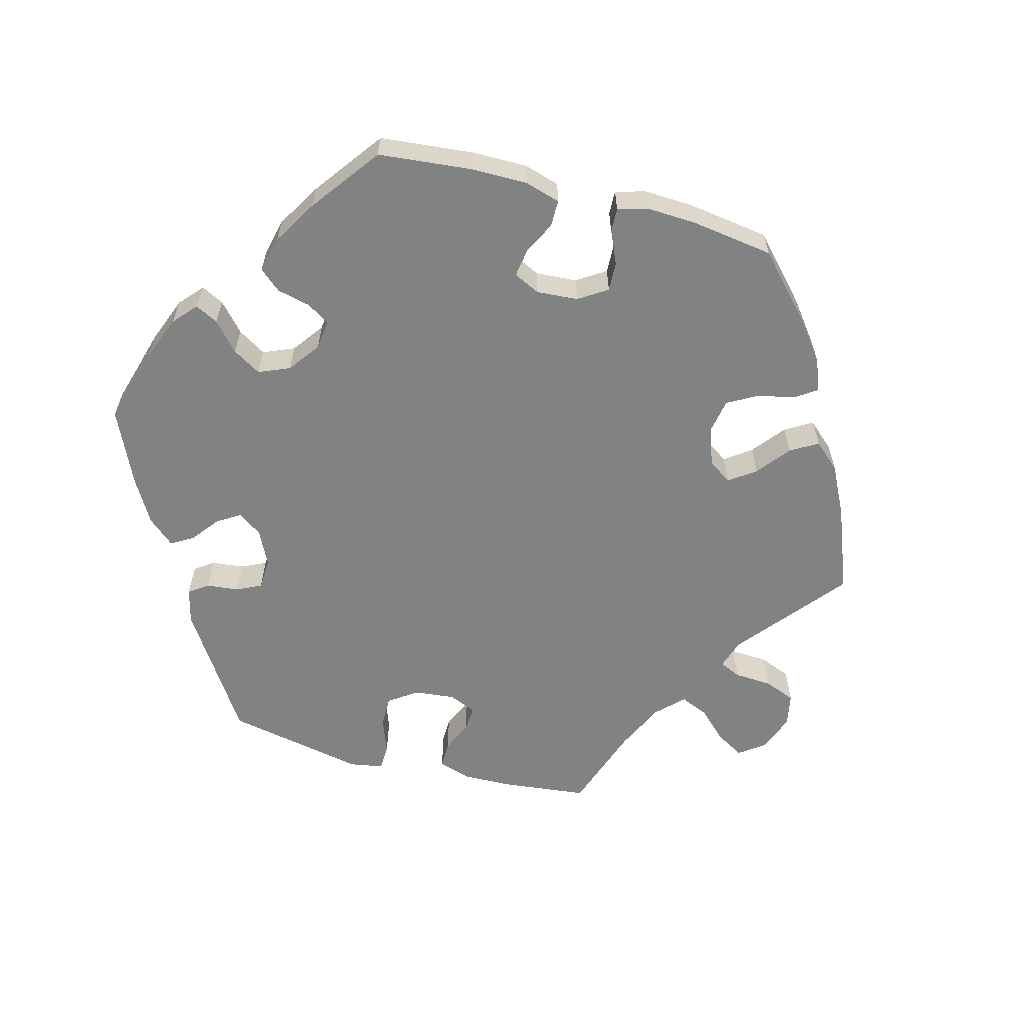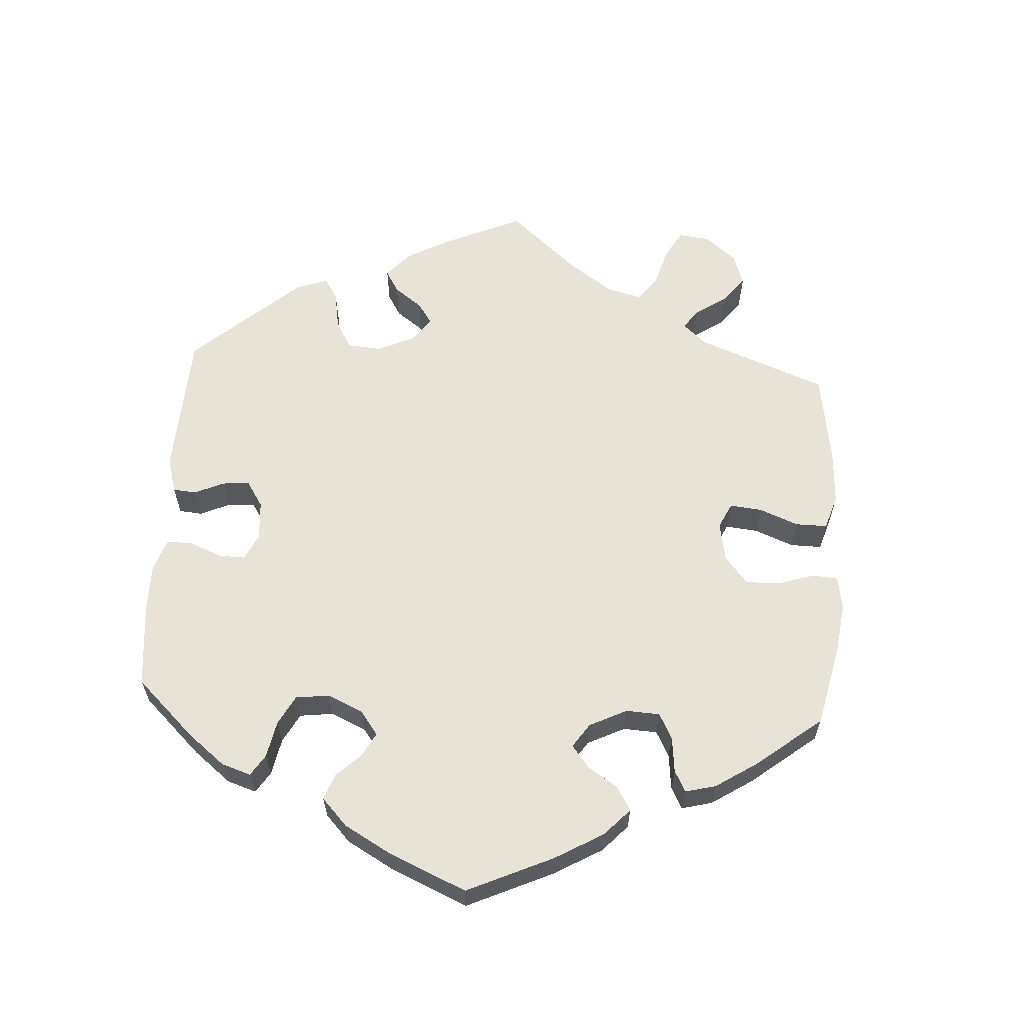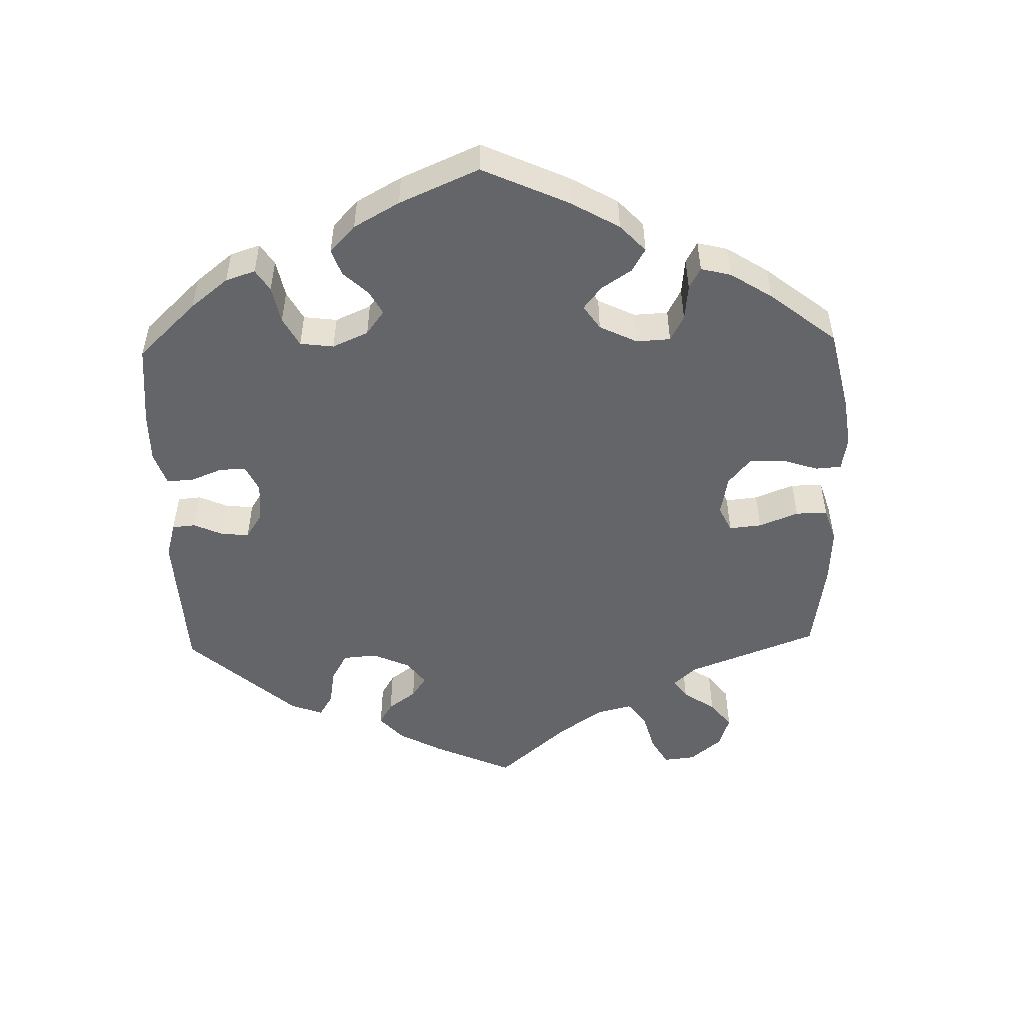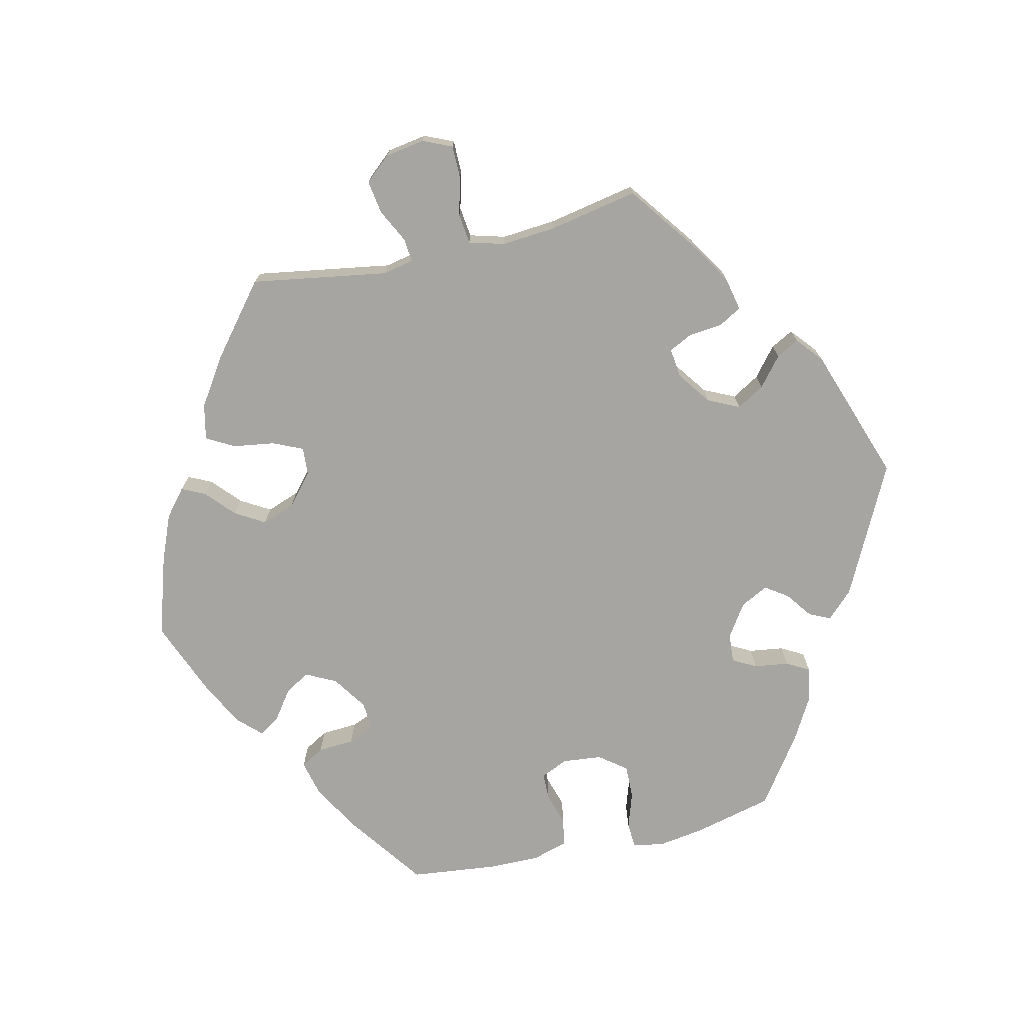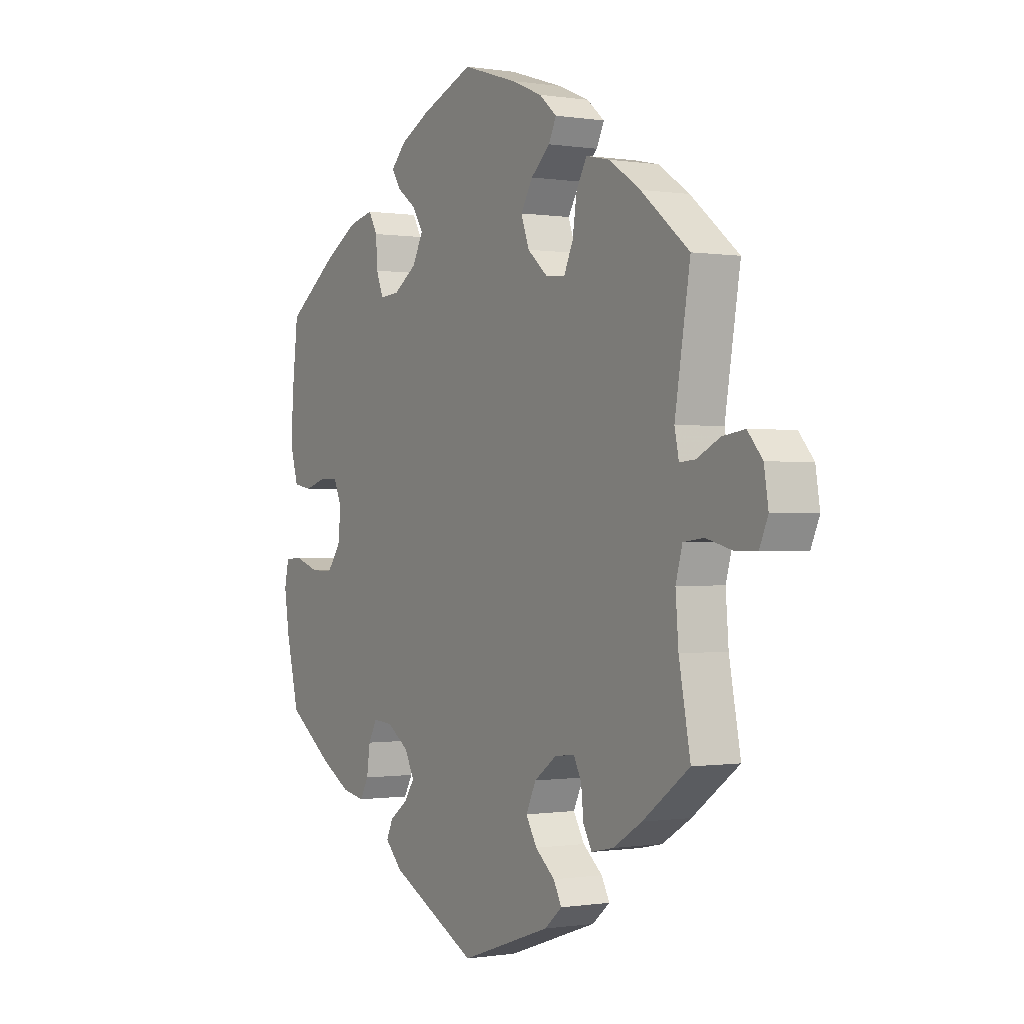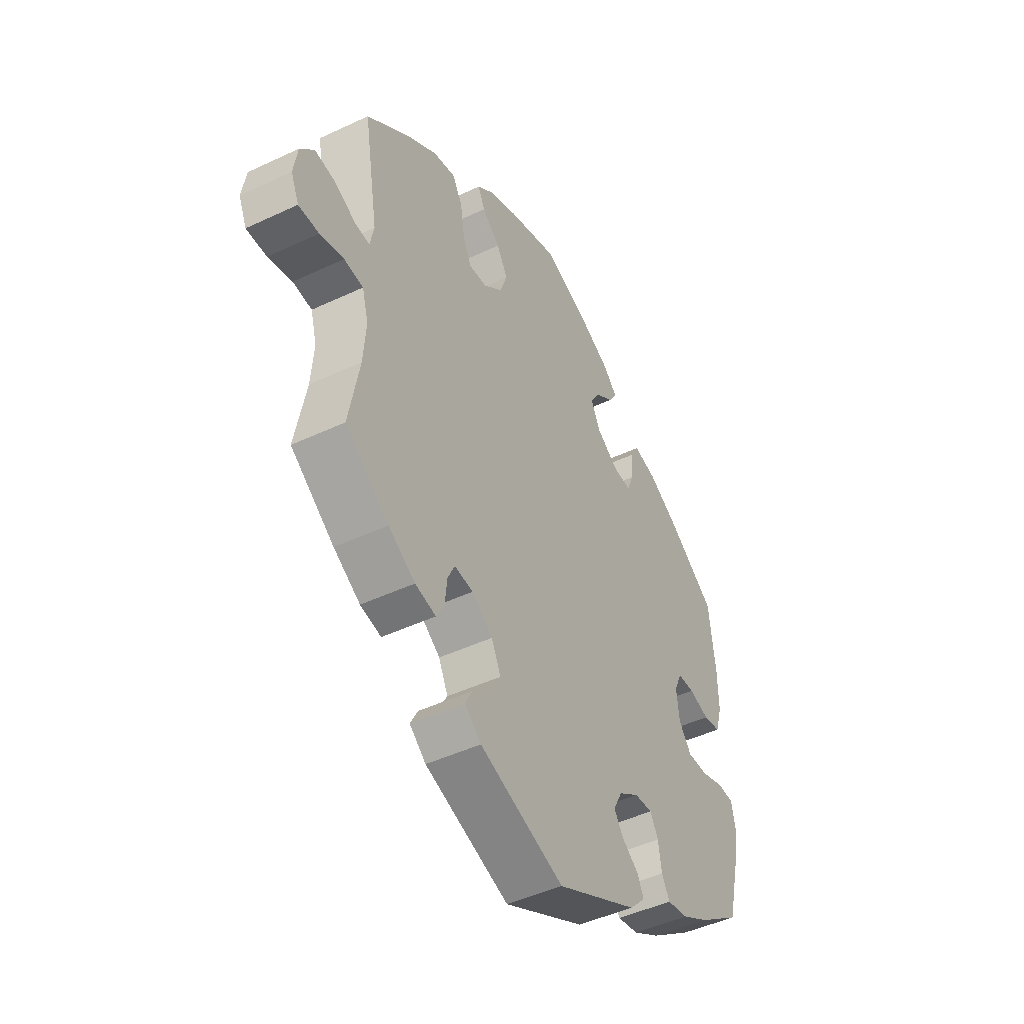
<metadata>
{"format":"obj","ext":"obj","renderer":"f3d","projection":"perspective","resolution":1024,"background":"white","views":[{"elev":-60.6,"azim":-44.9,"up":"+Y"},{"elev":61.9,"azim":-56.4,"up":"+Y"},{"elev":-51.4,"azim":-58.4,"up":"+Y"},{"elev":-73.6,"azim":103.2,"up":"+Y"},{"elev":-0.3,"azim":58.9,"up":"+Z"},{"elev":-46.3,"azim":118.3,"up":"+Z"}]}
</metadata>
<code>
v -0.528 0.07 -0.177
v -0.538 0.07 -0.11
v -0.529 0.07 -0.067
v -0.493 0.07 -0.065
v -0.442 0.07 -0.082
v -0.395 0.07 -0.083
v -0.366 0.07 -0.045
v -0.36 0.07 0.01
v -0.377 0.07 0.049
v -0.415 0.07 0.05
v -0.461 0.07 0.036
v -0.5 0.07 0.043
v -0.515 0.07 0.093
v -0.514 0.07 0.167
v -0.5 0.07 0.289
v -0.391 0.07 0.367
v -0.322 0.07 0.407
v -0.271 0.07 0.419
v -0.252 0.07 0.386
v -0.249 0.07 0.335
v -0.234 0.07 0.297
v -0.193 0.07 0.3
v -0.144 0.07 0.333
v -0.122 0.07 0.376
v -0.144 0.07 0.411
v -0.185 0.07 0.441
v -0.203 0.07 0.47
v -0.172 0.07 0.502
v -0.11 0.07 0.534
v 0 0.07 0.578
v 0.114 0.07 0.542
v 0.179 0.07 0.515
v 0.216 0.07 0.484
v 0.2 0.07 0.451
v 0.16 0.07 0.415
v 0.135 0.07 0.373
v 0.152 0.07 0.326
v 0.195 0.07 0.289
v 0.235 0.07 0.286
v 0.254 0.07 0.328
v 0.263 0.07 0.387
v 0.285 0.07 0.426
v 0.335 0.07 0.415
v 0.4 0.07 0.372
v 0.501 0.07 0.29
v 0.469 0.07 0.097
v 0.478 0.07 0.054
v 0.511 0.07 0.057
v 0.559 0.07 0.081
v 0.606 0.07 0.088
v 0.637 0.07 0.052
v 0.646 0.07 -0.004
v 0.628 0.07 -0.045
v 0.582 0.07 -0.045
v 0.528 0.07 -0.031
v 0.485 0.07 -0.036
v 0.471 0.07 -0.086
v 0.477 0.07 -0.162
v 0.501 0.07 -0.288
v 0.403 0.07 -0.36
v 0.343 0.07 -0.397
v 0.296 0.07 -0.407
v 0.278 0.07 -0.375
v 0.273 0.07 -0.327
v 0.257 0.07 -0.294
v 0.215 0.07 -0.299
v 0.168 0.07 -0.333
v 0.147 0.07 -0.377
v 0.17 0.07 -0.416
v 0.211 0.07 -0.45
v 0.228 0.07 -0.482
v 0.191 0.07 -0.513
v 0.001 0.07 -0.578
v -0.183 0.07 -0.485
v -0.219 0.07 -0.448
v -0.205 0.07 -0.418
v -0.168 0.07 -0.391
v -0.146 0.07 -0.359
v -0.166 0.07 -0.32
v -0.212 0.07 -0.289
v -0.253 0.07 -0.286
v -0.271 0.07 -0.319
v -0.278 0.07 -0.368
v -0.296 0.07 -0.4
v -0.344 0.07 -0.391
v -0.405 0.07 -0.356
v -0.501 0.07 -0.288
v -0.528 0 -0.177
v -0.538 0 -0.11
v -0.529 0 -0.067
v -0.493 0 -0.065
v -0.442 0 -0.082
v -0.395 0 -0.083
v -0.366 0 -0.045
v -0.36 0 0.01
v -0.377 0 0.049
v -0.415 0 0.05
v -0.461 0 0.036
v -0.5 0 0.043
v -0.515 0 0.093
v -0.514 0 0.167
v -0.5 0 0.289
v -0.391 0 0.367
v -0.322 0 0.407
v -0.271 0 0.419
v -0.252 0 0.386
v -0.249 0 0.335
v -0.234 0 0.297
v -0.193 0 0.3
v -0.144 0 0.333
v -0.122 0 0.376
v -0.144 0 0.411
v -0.185 0 0.441
v -0.203 0 0.47
v -0.172 0 0.502
v -0.11 0 0.534
v 0 0 0.578
v 0.114 0 0.542
v 0.179 0 0.515
v 0.216 0 0.484
v 0.2 0 0.451
v 0.16 0 0.415
v 0.135 0 0.373
v 0.152 0 0.326
v 0.195 0 0.289
v 0.235 0 0.286
v 0.254 0 0.328
v 0.263 0 0.387
v 0.285 0 0.426
v 0.335 0 0.415
v 0.4 0 0.372
v 0.501 0 0.29
v 0.469 0 0.097
v 0.478 0 0.054
v 0.511 0 0.057
v 0.559 0 0.081
v 0.606 0 0.088
v 0.637 0 0.052
v 0.646 0 -0.004
v 0.628 0 -0.045
v 0.582 0 -0.045
v 0.528 0 -0.031
v 0.485 0 -0.036
v 0.471 0 -0.086
v 0.477 0 -0.162
v 0.501 0 -0.288
v 0.403 0 -0.36
v 0.343 0 -0.397
v 0.296 0 -0.407
v 0.278 0 -0.375
v 0.273 0 -0.327
v 0.257 0 -0.294
v 0.215 0 -0.299
v 0.168 0 -0.333
v 0.147 0 -0.377
v 0.17 0 -0.416
v 0.211 0 -0.45
v 0.228 0 -0.482
v 0.191 0 -0.513
v 0.001 0 -0.578
v -0.183 0 -0.485
v -0.219 0 -0.448
v -0.205 0 -0.418
v -0.168 0 -0.391
v -0.146 0 -0.359
v -0.166 0 -0.32
v -0.212 0 -0.289
v -0.253 0 -0.286
v -0.271 0 -0.319
v -0.278 0 -0.368
v -0.296 0 -0.4
v -0.344 0 -0.391
v -0.405 0 -0.356
v -0.501 0 -0.288
f 82 83 84 85
f 81 82 85 86
f 74 75 76 77
f 74 77 78
f 73 74 78
f 72 73 78 79
f 69 70 71 72
f 68 69 72 79
f 61 62 63 64
f 61 64 65
f 58 59 60 61
f 57 58 61 65
f 56 57 65 66
f 52 53 54 55
f 52 55 56
f 51 52 56
f 48 49 50 51
f 47 48 51 56
f 46 47 56 66
f 40 41 42 43
f 39 40 43 44
f 32 33 34 35
f 32 35 36
f 31 32 36
f 30 31 36
f 29 30 36 37
f 25 26 27 28
f 24 25 28 29
f 17 18 19 20
f 17 20 21
f 16 17 21
f 15 16 21
f 14 15 21
f 13 14 21 22
f 10 11 12 13
f 9 10 13 22
f 2 3 4 5
f 2 5 6
f 1 2 6
f 81 86 87 1
f 67 68 79 80
f 46 66 67 80
f 39 44 45 46
f 38 39 46 80
f 24 29 37 38
f 23 24 38 80
f 8 9 22 23
f 7 8 23 80
f 6 7 80 81
f 1 6 81
f 172 171 170 169
f 173 172 169 168
f 164 163 162 161
f 165 164 161
f 165 161 160
f 166 165 160 159
f 159 158 157 156
f 166 159 156 155
f 151 150 149 148
f 152 151 148
f 148 147 146 145
f 152 148 145 144
f 153 152 144 143
f 142 141 140 139
f 143 142 139
f 143 139 138
f 138 137 136 135
f 143 138 135 134
f 153 143 134 133
f 130 129 128 127
f 131 130 127 126
f 122 121 120 119
f 123 122 119
f 123 119 118
f 123 118 117
f 124 123 117 116
f 115 114 113 112
f 116 115 112 111
f 107 106 105 104
f 108 107 104
f 108 104 103
f 108 103 102
f 108 102 101
f 109 108 101 100
f 100 99 98 97
f 109 100 97 96
f 92 91 90 89
f 93 92 89
f 93 89 88
f 88 174 173 168
f 167 166 155 154
f 167 154 153 133
f 133 132 131 126
f 167 133 126 125
f 125 124 116 111
f 167 125 111 110
f 110 109 96 95
f 167 110 95 94
f 168 167 94 93
f 168 93 88
f 1 88 89 2
f 2 89 90 3
f 3 90 91 4
f 4 91 92 5
f 5 92 93 6
f 6 93 94 7
f 7 94 95 8
f 8 95 96 9
f 9 96 97 10
f 10 97 98 11
f 11 98 99 12
f 12 99 100 13
f 13 100 101 14
f 14 101 102 15
f 15 102 103 16
f 16 103 104 17
f 17 104 105 18
f 18 105 106 19
f 19 106 107 20
f 20 107 108 21
f 21 108 109 22
f 22 109 110 23
f 23 110 111 24
f 24 111 112 25
f 25 112 113 26
f 26 113 114 27
f 27 114 115 28
f 28 115 116 29
f 29 116 117 30
f 30 117 118 31
f 31 118 119 32
f 32 119 120 33
f 33 120 121 34
f 34 121 122 35
f 35 122 123 36
f 36 123 124 37
f 37 124 125 38
f 38 125 126 39
f 39 126 127 40
f 40 127 128 41
f 41 128 129 42
f 42 129 130 43
f 43 130 131 44
f 44 131 132 45
f 45 132 133 46
f 46 133 134 47
f 47 134 135 48
f 48 135 136 49
f 49 136 137 50
f 50 137 138 51
f 51 138 139 52
f 52 139 140 53
f 53 140 141 54
f 54 141 142 55
f 55 142 143 56
f 56 143 144 57
f 57 144 145 58
f 58 145 146 59
f 59 146 147 60
f 60 147 148 61
f 61 148 149 62
f 62 149 150 63
f 63 150 151 64
f 64 151 152 65
f 65 152 153 66
f 66 153 154 67
f 67 154 155 68
f 68 155 156 69
f 69 156 157 70
f 70 157 158 71
f 71 158 159 72
f 72 159 160 73
f 73 160 161 74
f 74 161 162 75
f 75 162 163 76
f 76 163 164 77
f 77 164 165 78
f 78 165 166 79
f 79 166 167 80
f 80 167 168 81
f 81 168 169 82
f 82 169 170 83
f 83 170 171 84
f 84 171 172 85
f 85 172 173 86
f 86 173 174 87
f 87 174 88 1

</code>
